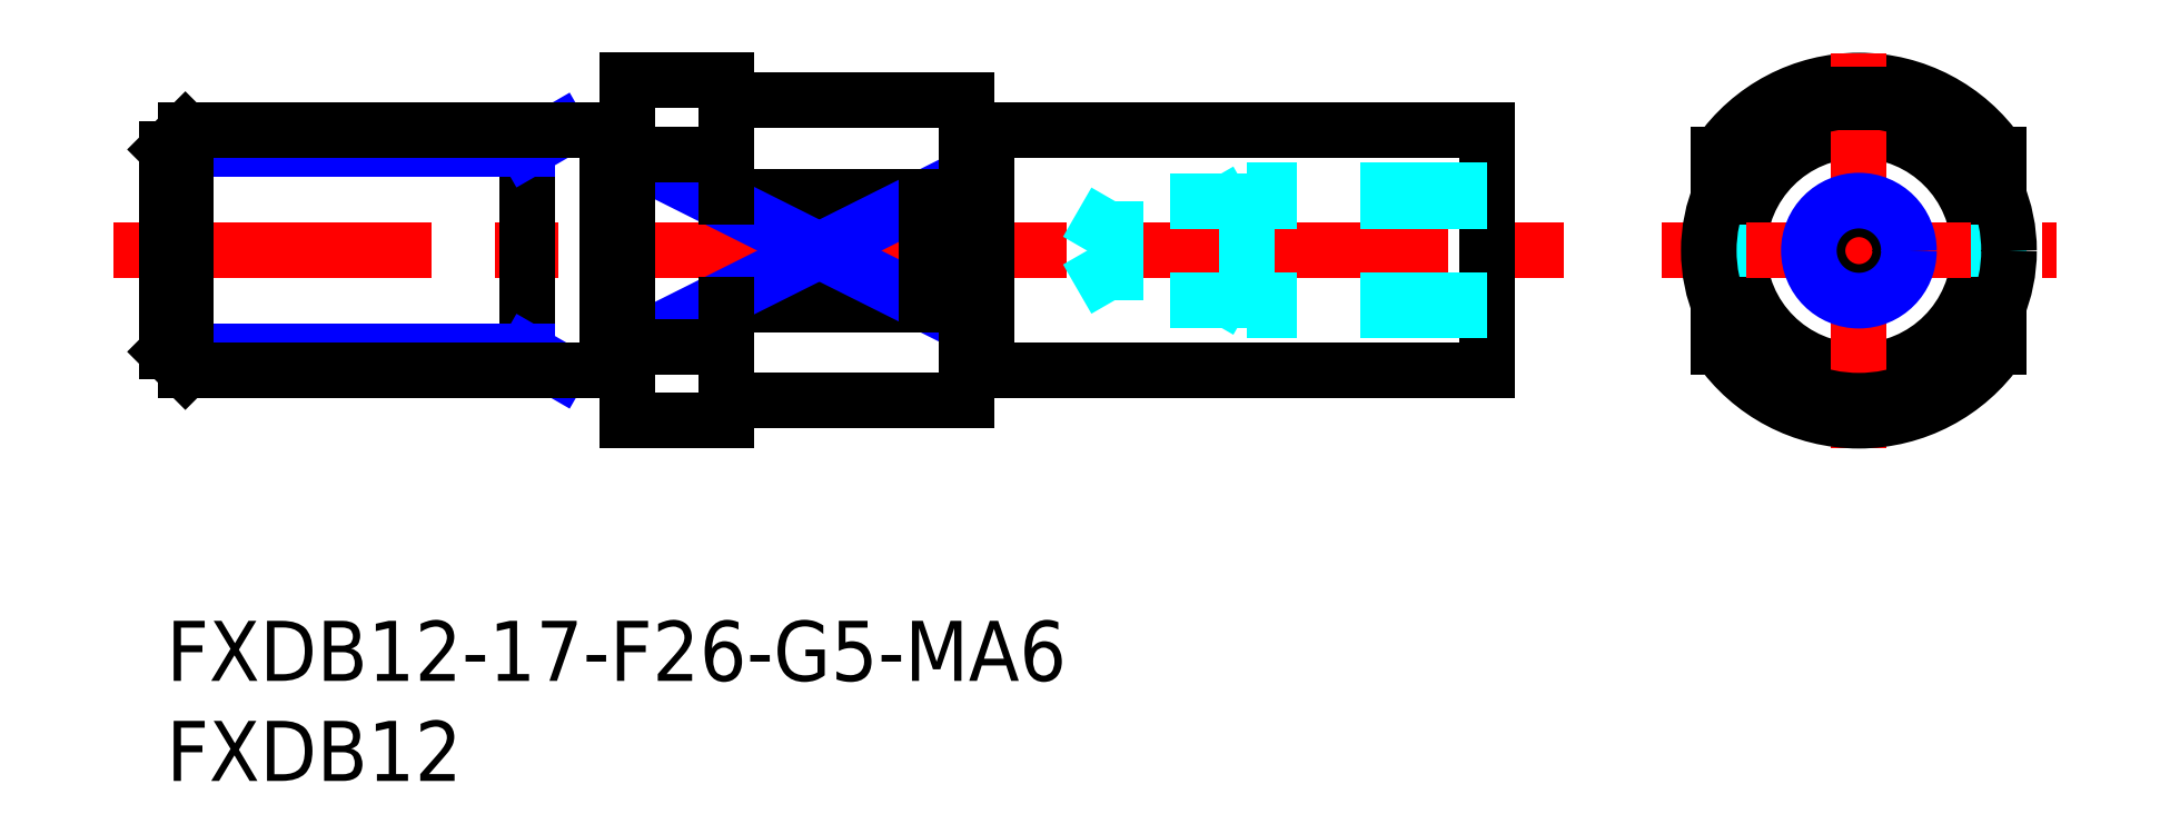
<metadata>
{"format":"dxf","ext":"dxf","renderer":"ezdxf+matplotlib","layout":"modelspace","background":"white","min_lineweight":24,"dpi":150}
</metadata>
<code>
0
SECTION
2
ENTITIES
0
INSERT
8
MSM_CONTINUOUS
2
*U10
10
0
20
0
30
0
0
INSERT
8
MSM_CONTINUOUS
2
*U11
10
0
20
0
30
0
0
LINE
8
MSM_CONTINUOUS
10
28
20
21.19
30
0
11
38
21
21.19
31
0
0
LINE
8
MSM_CONTINUOUS
10
28
20
15.81
30
0
11
38
21
15.81
31
0
0
LINE
8
MSM_CONTINUOUS
10
29
20
26
30
0
11
40
21
26
31
0
0
LINE
8
MSM_CONTINUOUS
10
29
20
11
30
0
11
40
21
11
31
0
0
LINE
8
MSM_CENTER
10
-2.627
20
18.5
30
0
11
69.79
21
18.5
31
0
0
LINE
8
MSM_NARROW
10
38
20
21.19
30
0
11
23
21
13.68
31
0
0
LINE
8
MSM_NARROW
10
23
20
23.32
30
0
11
38
21
15.81
31
0
0
LINE
8
MSM_CONTINUOUS
10
18
20
24.5
30
0
11
18
21
12.5
31
0
0
LINE
8
MSM_CONTINUOUS
10
23
20
10
30
0
11
28
21
10
31
0
0
LINE
8
MSM_CONTINUOUS
10
23
20
27
30
0
11
23
21
10
31
0
0
LINE
8
MSM_CONTINUOUS
10
23
20
13.68
30
0
11
28
21
13.68
31
0
0
LINE
8
MSM_CONTINUOUS
10
23
20
23.32
30
0
11
28
21
23.32
31
0
0
LINE
8
MSM_CONTINUOUS
10
23
20
27
30
0
11
28
21
27
31
0
0
CIRCLE
8
MSM_CONTINUOUS
10
84.56
20
18.5
30
0
40
6
0
ARC
8
MSM_CONTINUOUS
10
84.56
20
18.5
30
0
40
8.5
50
34.56
51
145.4
0
LINE
8
MSM_CONTINUOUS
10
66
20
24.5
30
0
11
66
21
12.5
31
0
0
LINE
8
MSM_CENTER
10
84.56
20
8.628
30
0
11
84.56
21
28.37
31
0
0
LINE
8
MSM_CONTINUOUS
10
41
20
12.5
30
0
11
66
21
12.5
31
0
0
LINE
8
MSM_CONTINUOUS
10
40
20
11
30
0
11
40
21
26
31
0
0
LINE
8
MSM_CONTINUOUS
10
38
20
21.19
30
0
11
38
21
15.81
31
0
0
ARC
8
MSM_CONTINUOUS
10
84.56
20
18.5
30
0
40
8.5
50
214.6
51
325.4
0
LINE
8
MSM_CENTER
10
74.69
20
18.5
30
0
11
94.43
21
18.5
31
0
0
LINE
8
MSM_DASHED
10
77.56
20
21.19
30
0
11
77.56
21
15.81
31
0
0
LINE
8
MSM_CONTINUOUS
10
77.56
20
15.81
30
0
11
77.56
21
13.68
31
0
0
LINE
8
MSM_CONTINUOUS
10
77.56
20
21.19
30
0
11
77.56
21
23.32
31
0
0
LINE
8
MSM_DASHED
10
91.56
20
21.19
30
0
11
91.56
21
15.81
31
0
0
LINE
8
MSM_CONTINUOUS
10
91.56
20
15.81
30
0
11
91.56
21
13.68
31
0
0
LINE
8
MSM_CONTINUOUS
10
91.56
20
21.19
30
0
11
91.56
21
23.32
31
0
0
LINE
8
MSM_CONTINUOUS
10
41
20
24.5
30
0
11
66
21
24.5
31
0
0
LINE
8
MSM_NARROW
10
19.64
20
24.5
30
0
11
18
21
23.55
31
0
0
LINE
8
MSM_NARROW
10
18
20
23.55
30
0
11
5.86e-14
21
23.55
31
0
0
LINE
8
MSM_NARROW
10
18
20
13.45
30
0
11
-5.63e-14
21
13.45
31
0
0
LINE
8
MSM_NARROW
10
19.64
20
12.5
30
0
11
18
21
13.45
31
0
0
LINE
8
MSM_CONTINUOUS
10
0.947
20
24.5
30
0
11
0.947
21
12.5
31
0
0
LINE
8
MSM_CONTINUOUS
10
-5.63e-14
20
13.45
30
0
11
0.947
21
12.5
31
0
0
LINE
8
MSM_CONTINUOUS
10
5.86e-14
20
23.55
30
0
11
0.947
21
24.5
31
0
0
LINE
8
MSM_CONTINUOUS
10
22
20
24.5
30
0
11
0.947
21
24.5
31
0
0
LINE
8
MSM_CONTINUOUS
10
22
20
12.5
30
0
11
0.947
21
12.5
31
0
0
LINE
8
MSM_CONTINUOUS
10
5.86e-14
20
23.55
30
0
11
-5.63e-14
21
13.45
31
0
0
LINE
8
MSM_CONTINUOUS
10
22
20
24.5
30
0
11
22
21
12.5
31
0
0
LINE
8
MSM_CONTINUOUS
10
23
20
24.4
30
0
11
22
21
24.4
31
0
0
LINE
8
MSM_CONTINUOUS
10
23
20
12.6
30
0
11
22
21
12.6
31
0
0
ARC
8
MSM_CONTINUOUS
10
29
20
10
30
0
40
1
50
90
51
180
0
ARC
8
MSM_CONTINUOUS
10
29
20
27
30
0
40
1
50
180
51
270
0
LINE
8
MSM_CONTINUOUS
10
28
20
10
30
0
11
28
21
15.81
31
0
0
LINE
8
MSM_CONTINUOUS
10
28
20
21.19
30
0
11
28
21
27
31
0
0
LINE
8
MSM_CONTINUOUS
10
41
20
12.5
30
0
11
41
21
24.5
31
0
0
LINE
8
MSM_CONTINUOUS
10
40
20
24.4
30
0
11
41
21
24.4
31
0
0
LINE
8
MSM_CONTINUOUS
10
40
20
12.6
30
0
11
41
21
12.6
31
0
0
CIRCLE
8
MSM_CONTINUOUS
10
84.56
20
18.5
30
0
40
2.067
0
CIRCLE
8
MSM_NARROW
10
84.56
20
18.5
30
0
40
2.5
0
CIRCLE
8
MSM_CONTINUOUS
10
84.56
20
18.5
30
0
40
7.5
0
LINE
8
MSM_DASHED
10
66
20
15.5
30
0
11
54
21
15.5
31
0
0
LINE
8
MSM_DASHED
10
66
20
16.04
30
0
11
47.42
21
16.04
31
0
0
LINE
8
MSM_DASHED
10
66
20
20.96
30
0
11
47.42
21
20.96
31
0
0
LINE
8
MSM_DASHED
10
66
20
21.5
30
0
11
54
21
21.5
31
0
0
LINE
8
MSM_DASHED
10
54
20
21.5
30
0
11
54
21
15.5
31
0
0
LINE
8
MSM_DASHED
10
47.42
20
20.96
30
0
11
47.42
21
16.04
31
0
0
LINE
8
MSM_DASHED
10
47.42
20
16.04
30
0
11
46
21
18.5
31
0
0
LINE
8
MSM_DASHED
10
47.42
20
20.96
30
0
11
46
21
18.5
31
0
0
LINE
8
MSM_DASHED
10
54
20
21.5
30
0
11
53.06
21
20.96
31
0
0
LINE
8
MSM_DASHED
10
54
20
15.5
30
0
11
53.06
21
16.04
31
0
0
ENDSEC
0
EOF

</code>
